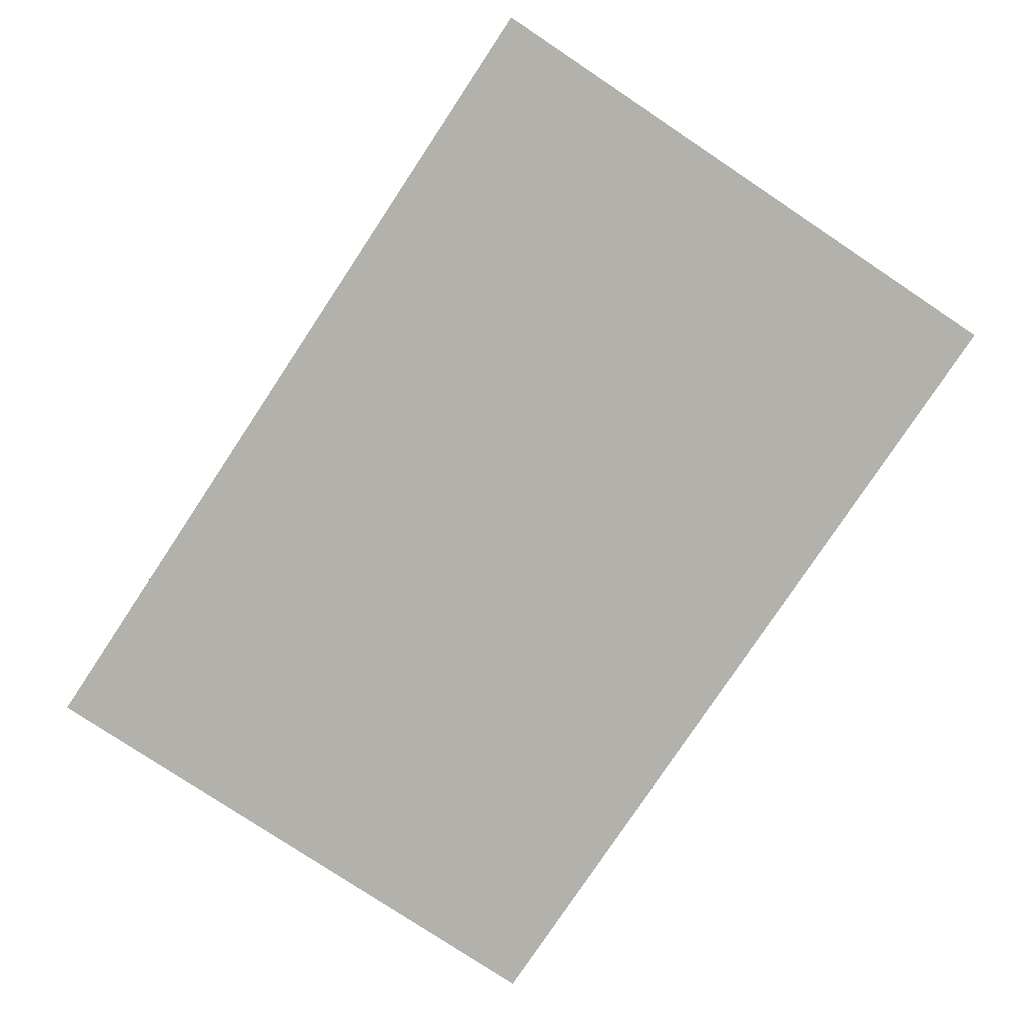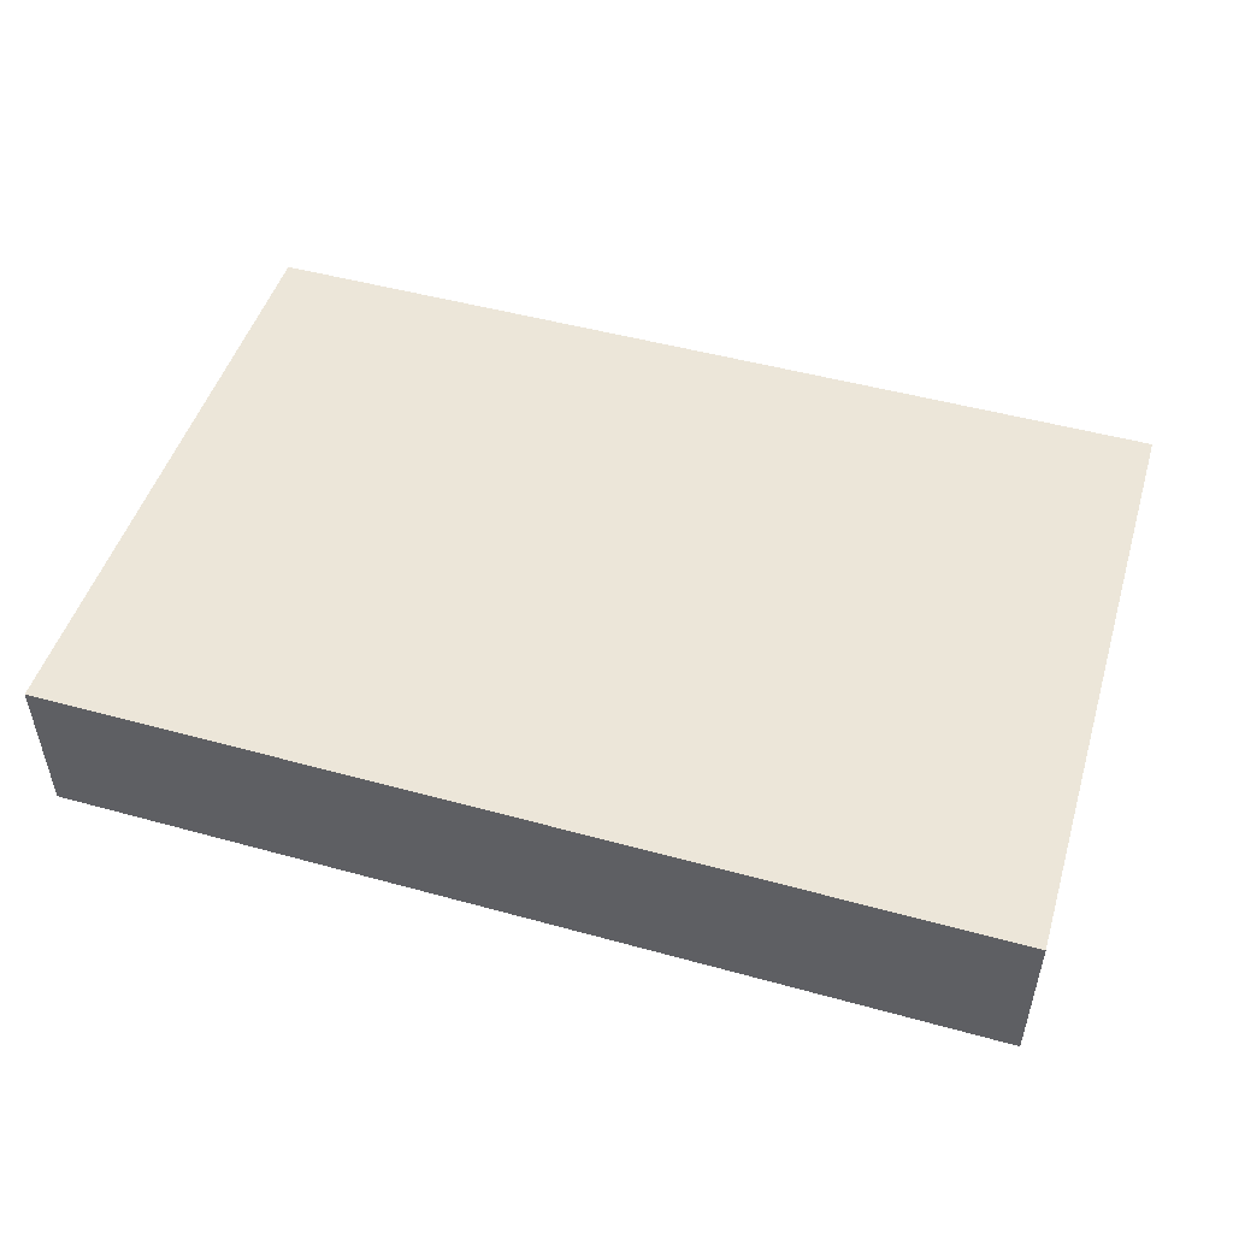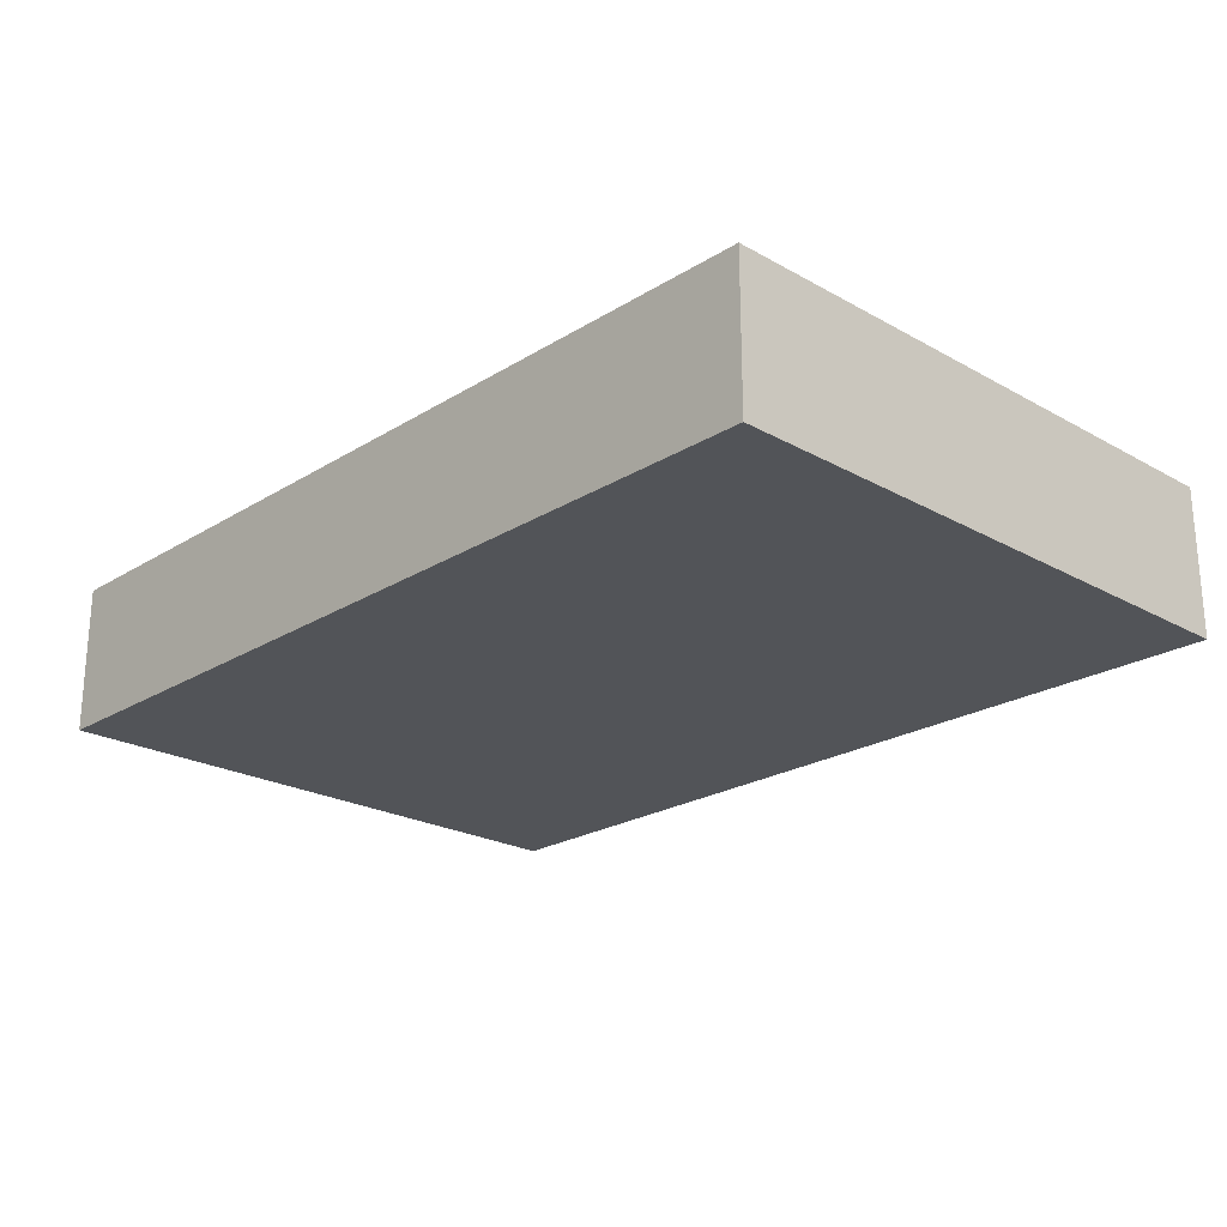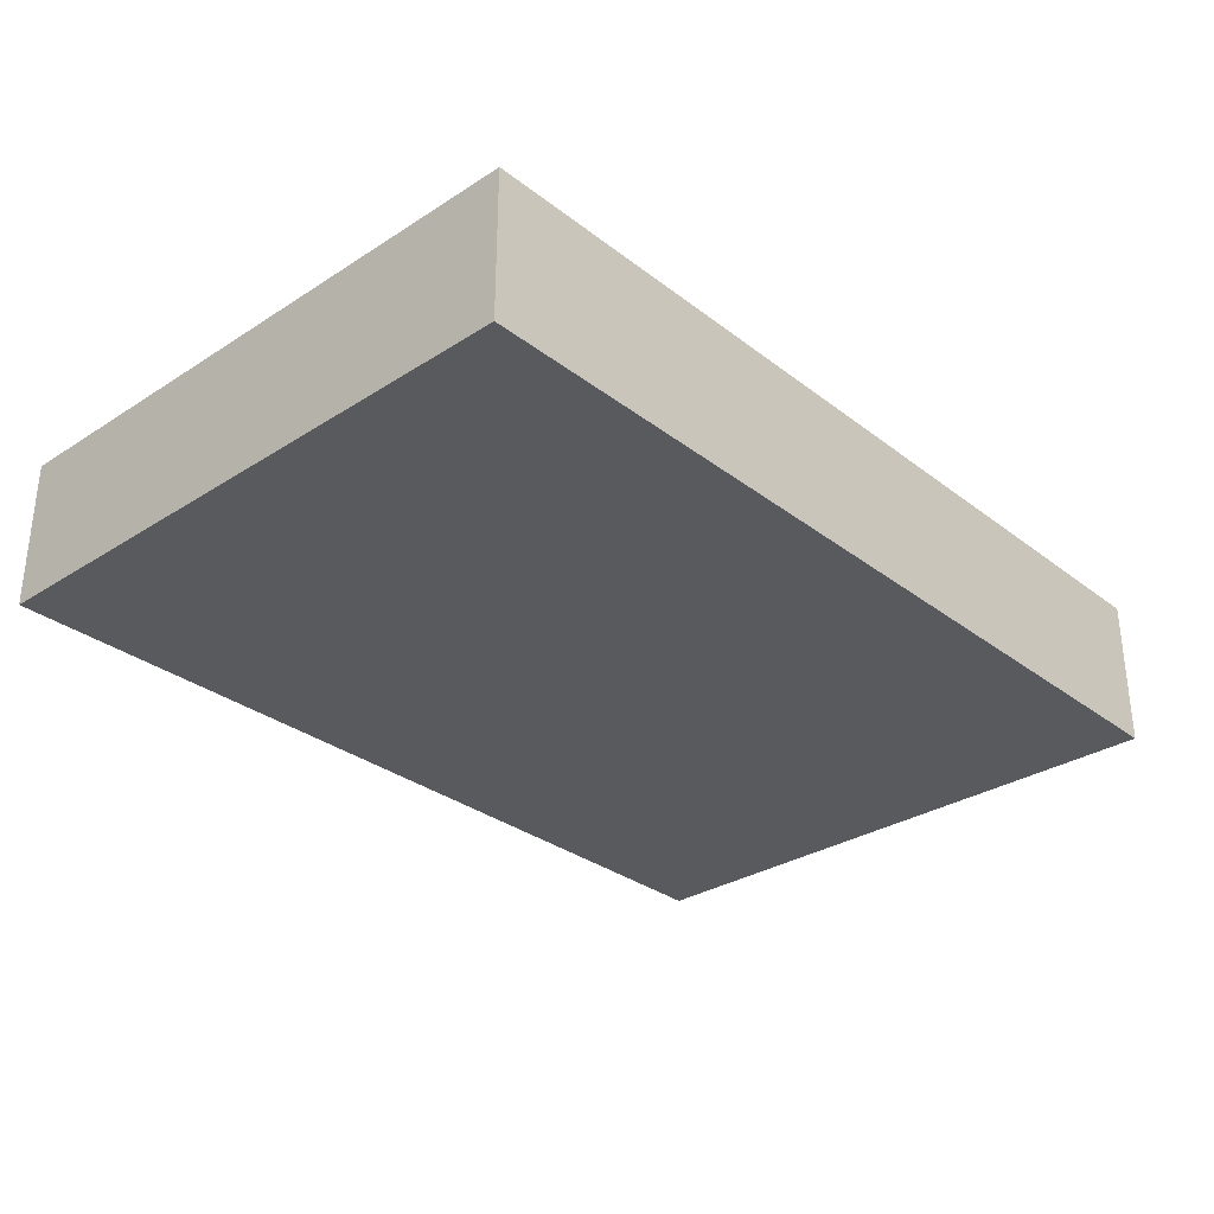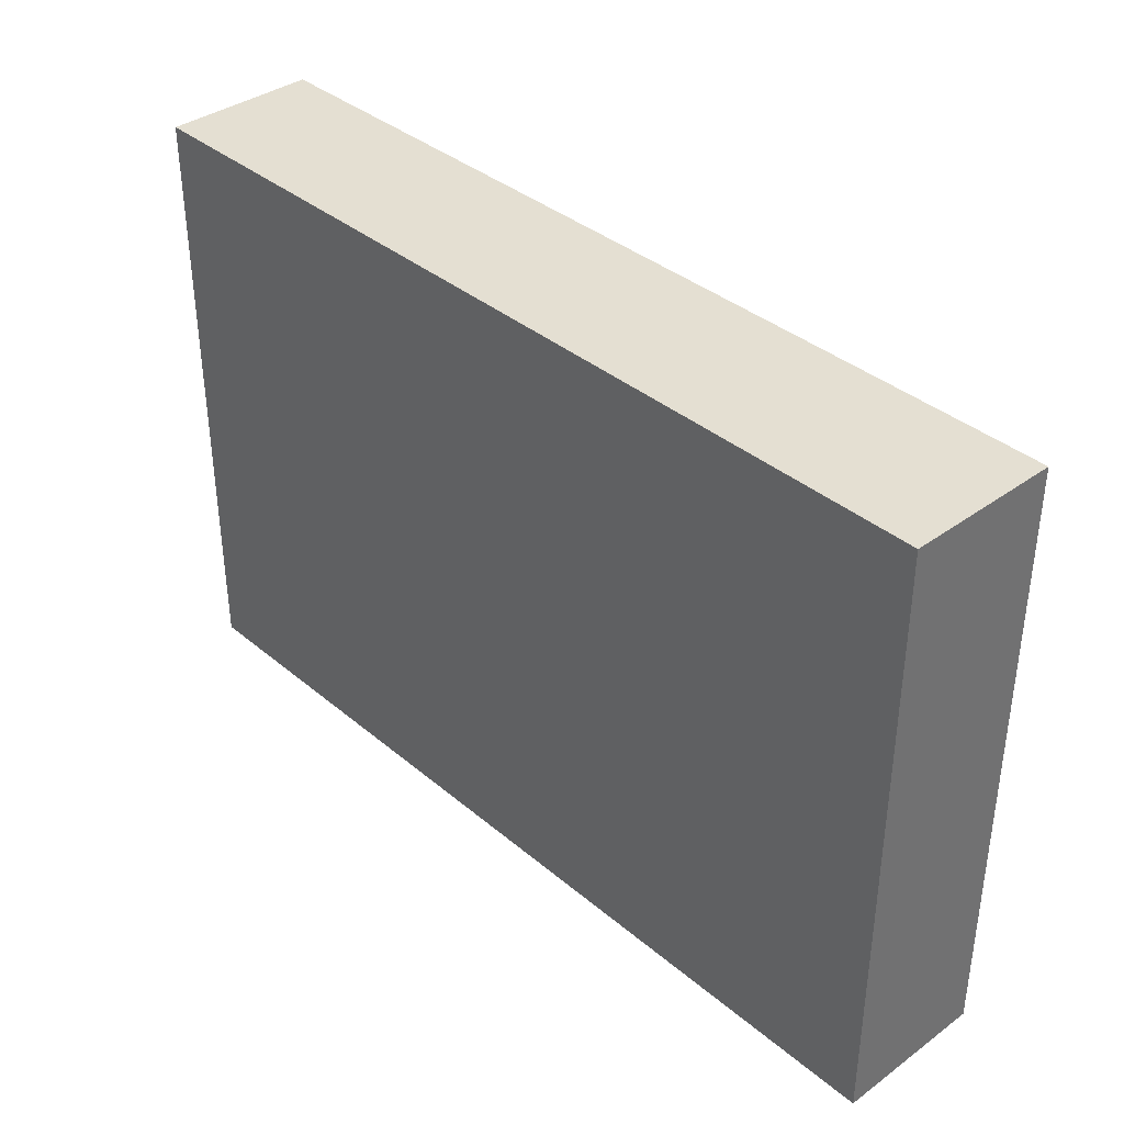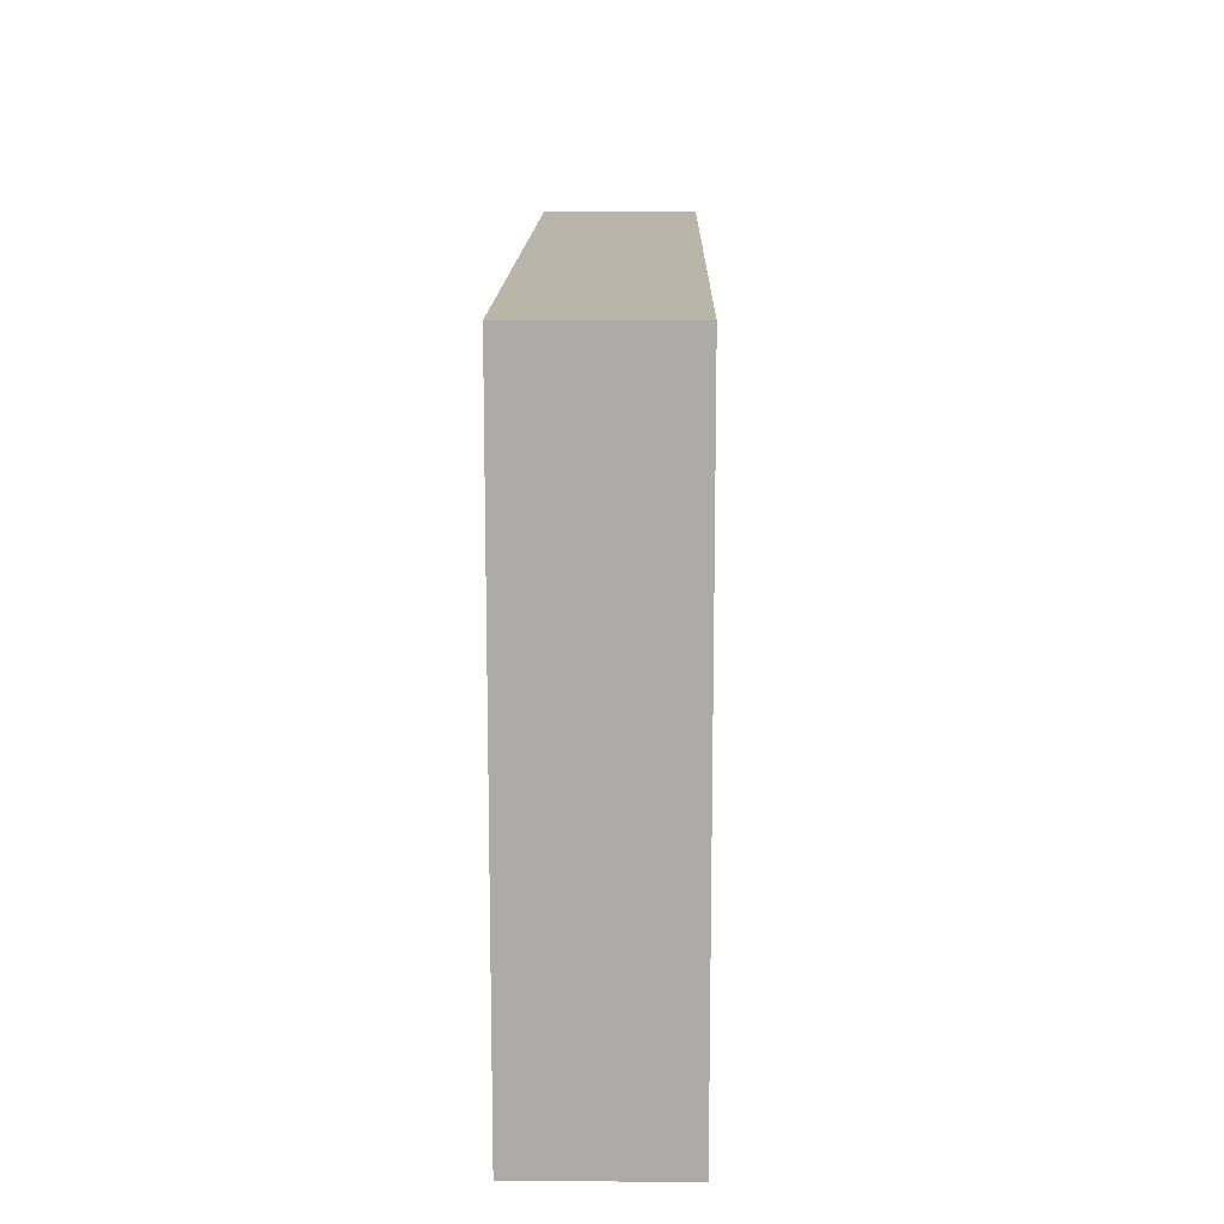
<metadata>
{"format":"obj","ext":"obj","renderer":"f3d","projection":"perspective","resolution":1024,"background":"white","views":[{"elev":-79.0,"azim":56.4,"up":"+Y"},{"elev":49.0,"azim":-163.0,"up":"+Y"},{"elev":-22.8,"azim":46.4,"up":"+Y"},{"elev":-30.9,"azim":-47.5,"up":"+Y"},{"elev":37.2,"azim":47.0,"up":"+Z"},{"elev":13.5,"azim":91.0,"up":"+Z"}]}
</metadata>
<code>
o box_12x8x2_box_12x8x2_mesh
v 1.5 0.25 1
v 0.5 0.25 0
v -0.5 0.25 0
v -0.5 0.25 -1
v -1.5 -0.25 0
v -1.5 -0.25 -1
v -0.5 -0.25 -1
v -0.5 -0.25 0
v 0.5 -0.25 1
v 0.5 -0.25 0
v 1.5 -0.25 1
v 1.5 -0.25 -1
v 1 -0.25 1
v 1 0.25 1
v 0.5 0.25 1
v -0 0.25 1
v 0 -0.25 1
v -0.5 -0.25 1
v -0.5 0.25 1
v -1 -0.25 1
v -1 0.25 1
v -1.5 -0.25 1
v -1.5 0.25 1
v -1.5 0.25 -1
v -1 -0.25 -1
v -1 0.25 -1
v 0 -0.25 -1
v -0 0.25 -1
v 0.5 -0.25 -1
v 0.5 0.25 -1
v 1 -0.25 -1
v 1 0.25 -1
v 1.5 0.25 -1
v 1.5 0.25 0.5
v 1.5 -0.25 0.5
v 1.5 -0.25 0
v 1.5 0.25 0
v 1.5 -0.25 -0.5
v 1.5 0.25 -0.5
v -1.5 -0.25 0.5
v -1.5 0.25 0.5
v -1.5 0.25 0
v -1.5 -0.25 -0.5
v -1.5 0.25 -0.5
f 37 15 1
f 33 2 37
f 2 19 15
f 30 3 2
f 3 23 19
f 4 42 3
f 5 18 22
f 6 8 5
f 8 9 18
f 7 10 8
f 10 11 9
f 29 36 10
f 37 2 15
f 33 30 2
f 2 3 19
f 30 4 3
f 3 42 23
f 4 24 42
f 5 8 18
f 6 7 8
f 8 10 9
f 7 29 10
f 10 36 11
f 29 12 36
f 1 13 11
f 13 15 9
f 15 17 9
f 16 18 17
f 18 21 20
f 21 22 20
f 6 26 25
f 26 7 25
f 7 28 27
f 28 29 27
f 30 31 29
f 31 33 12
f 1 35 34
f 35 37 34
f 36 39 37
f 38 33 39
f 23 40 22
f 41 5 40
f 5 44 43
f 44 6 43
f 1 14 13
f 13 14 15
f 15 16 17
f 16 19 18
f 18 19 21
f 21 23 22
f 6 24 26
f 26 4 7
f 7 4 28
f 28 30 29
f 30 32 31
f 31 32 33
f 1 11 35
f 35 36 37
f 36 38 39
f 38 12 33
f 23 41 40
f 41 42 5
f 5 42 44
f 44 24 6

</code>
